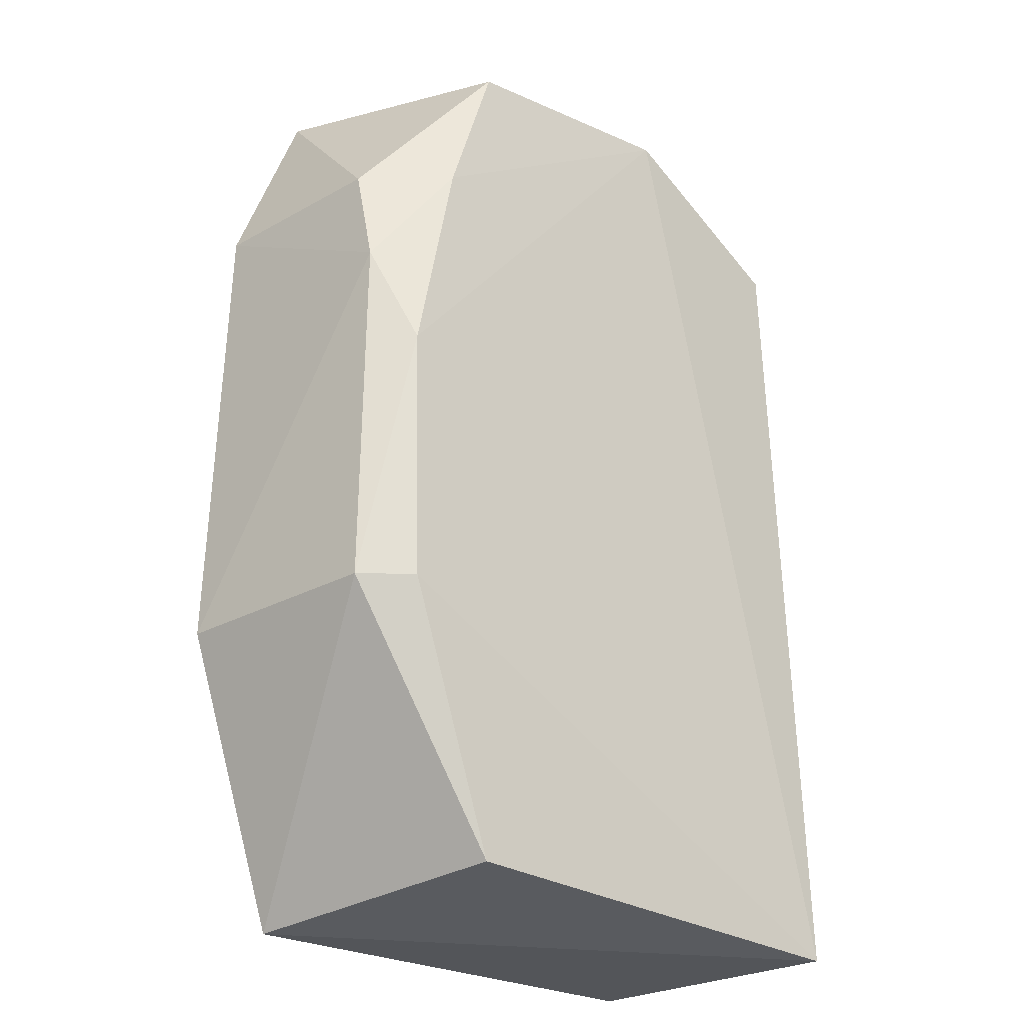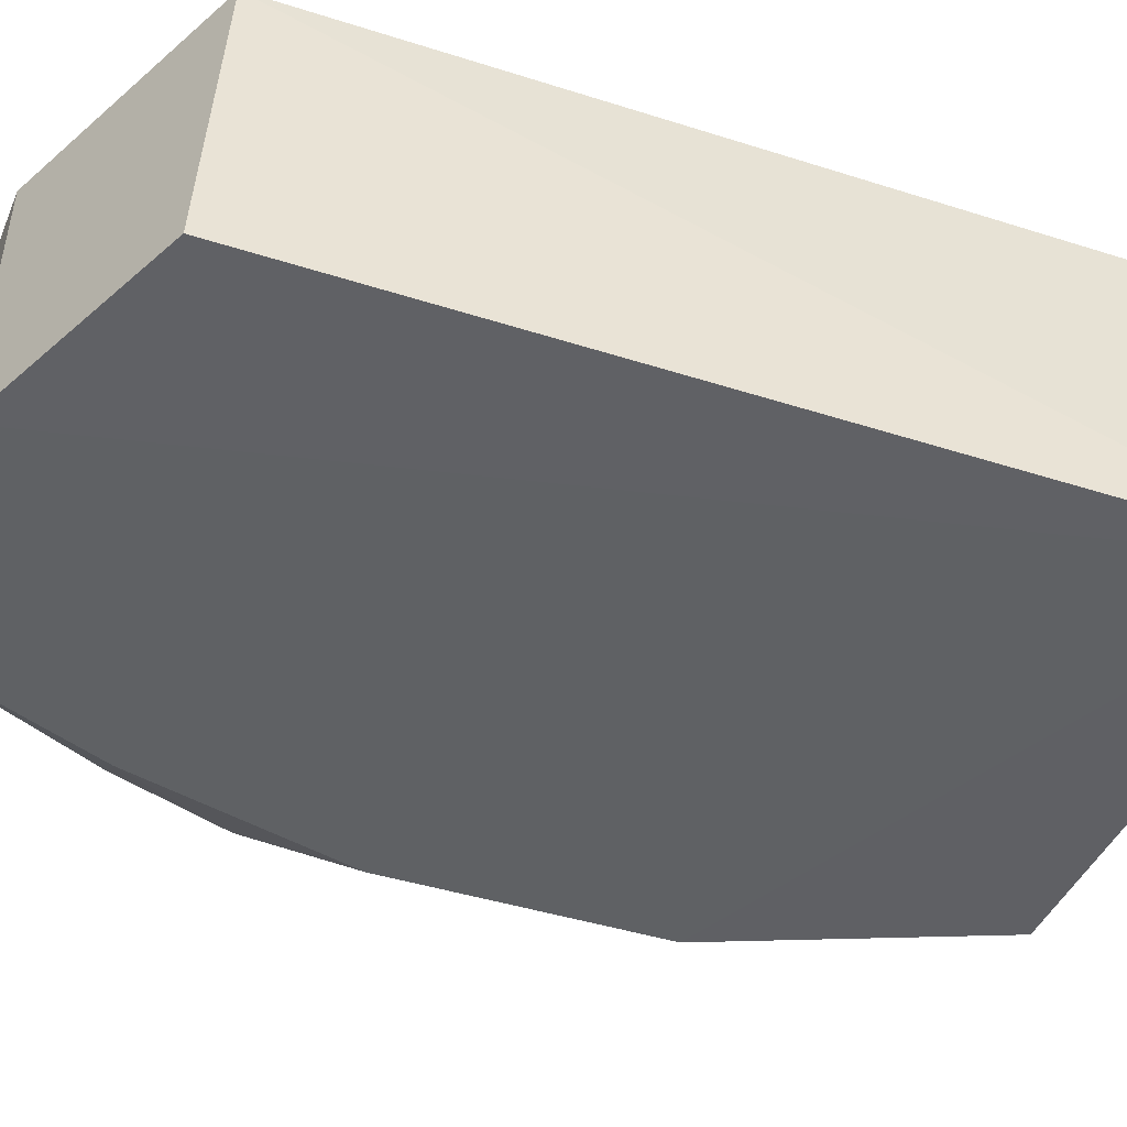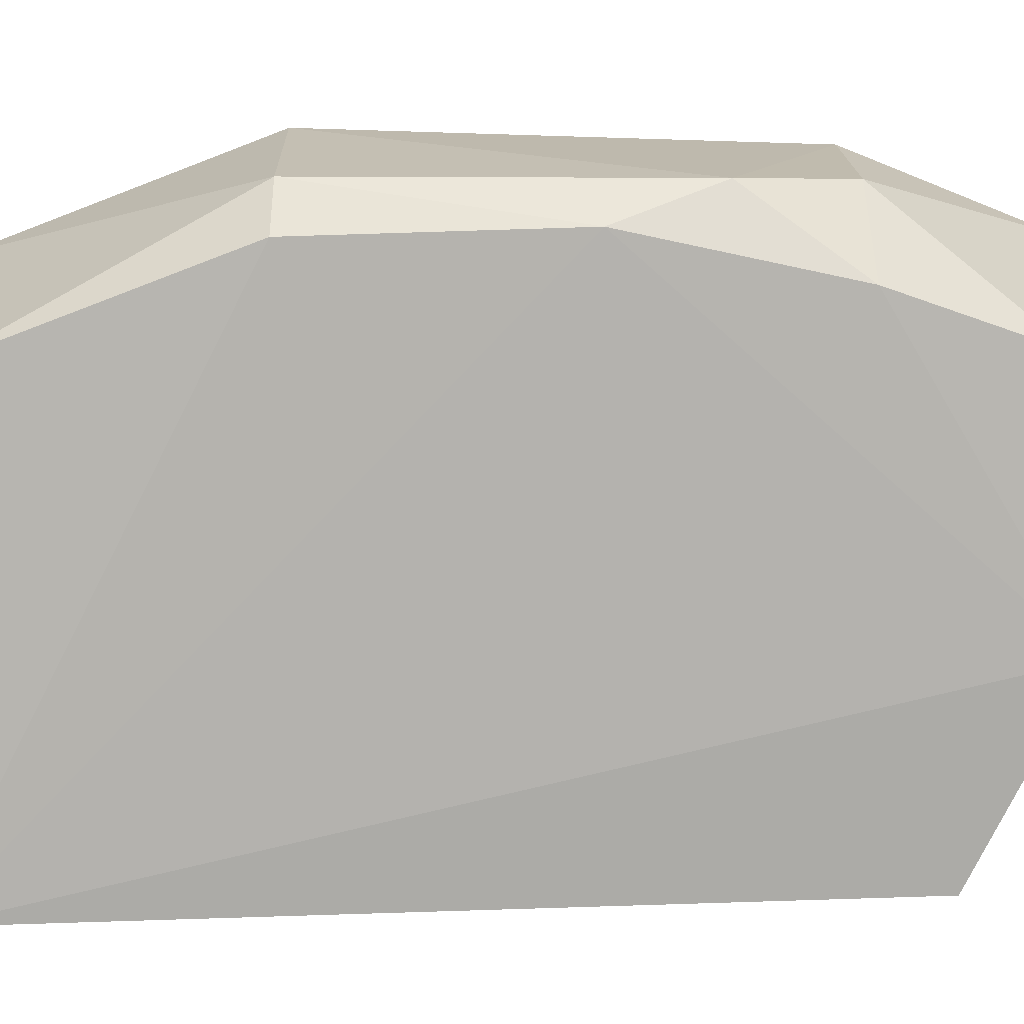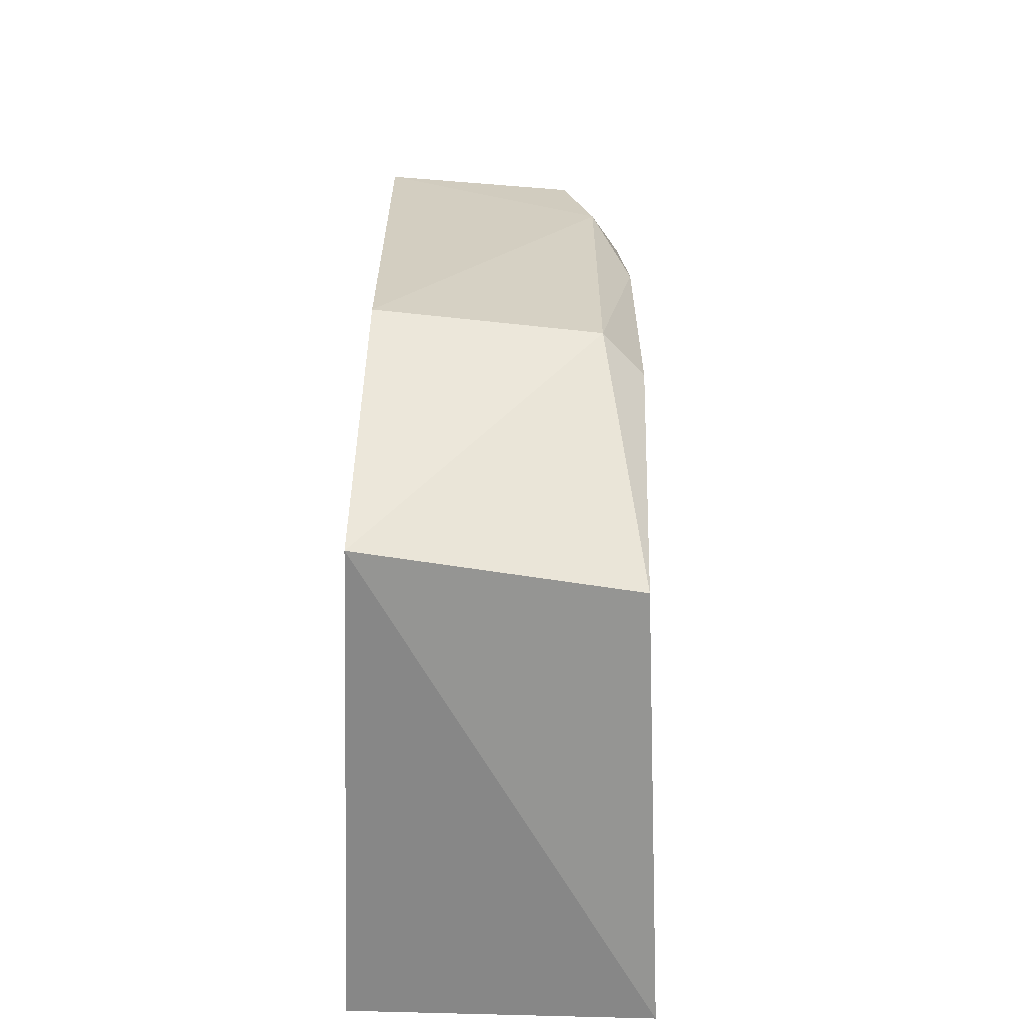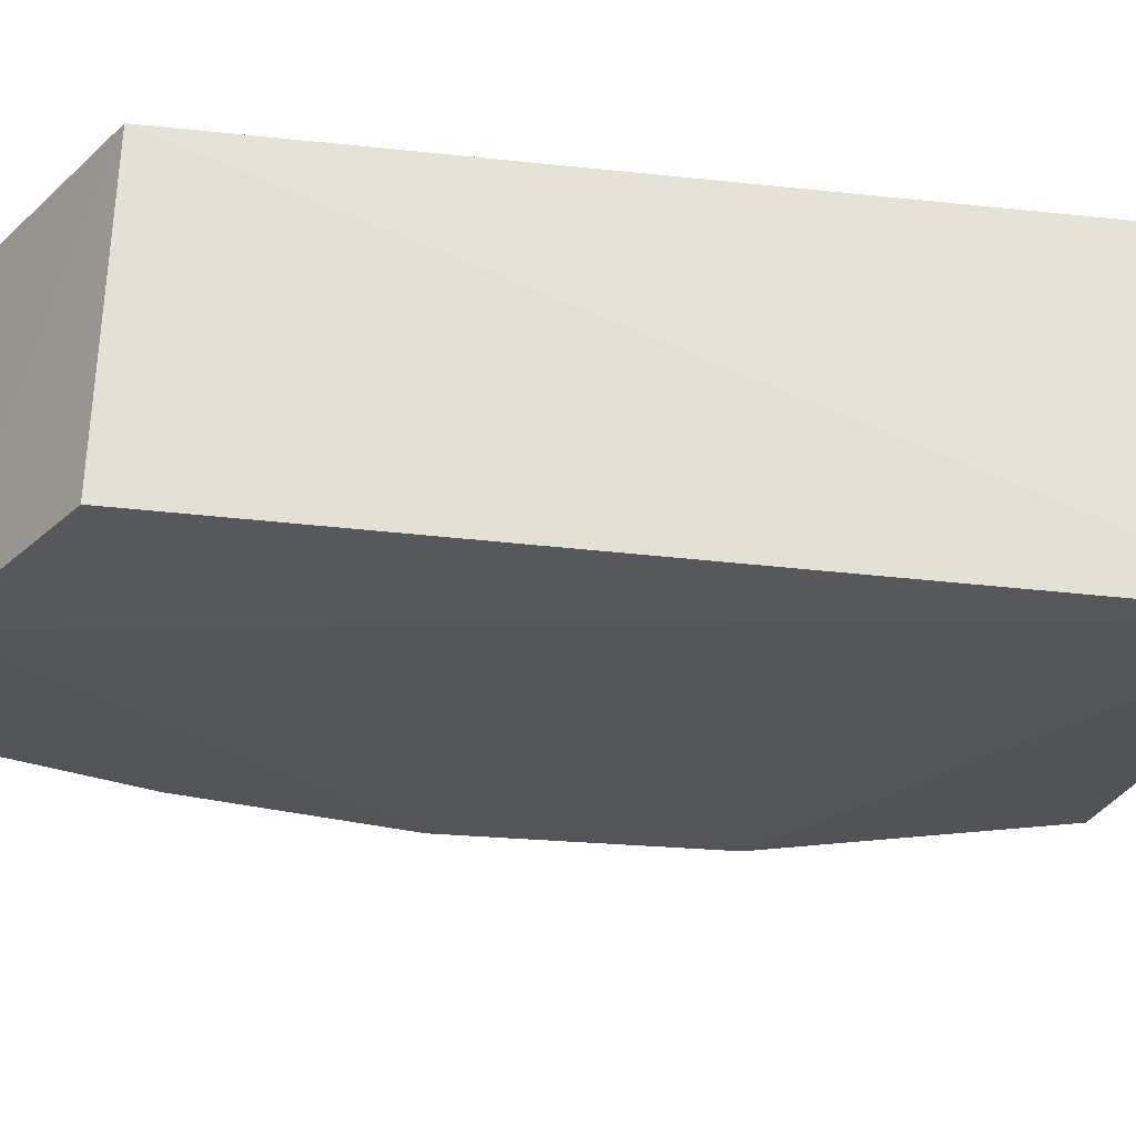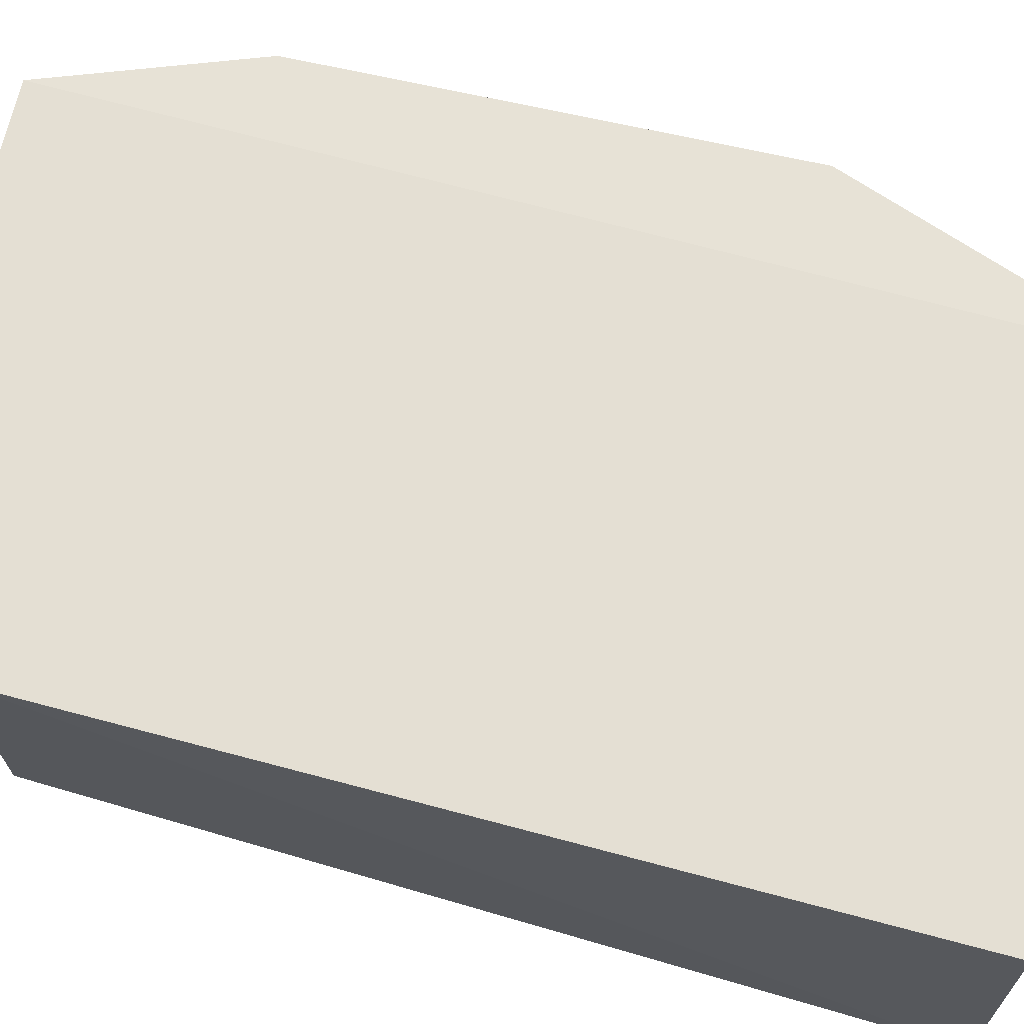
<metadata>
{"format":"obj","ext":"obj","renderer":"f3d","projection":"perspective","resolution":1024,"background":"white","views":[{"elev":-24.9,"azim":135.1,"up":"+Y"},{"elev":-48.8,"azim":-109.5,"up":"+Z"},{"elev":-77.0,"azim":90.4,"up":"+Z"},{"elev":-63.2,"azim":88.0,"up":"+Y"},{"elev":-26.9,"azim":-99.6,"up":"+Z"},{"elev":66.4,"azim":-74.9,"up":"+Z"}]}
</metadata>
<code>
v 0.02327 0.01285 0.00815
v 0.02592 -0.005176 0.007998
v 0.02444 0.001923 0.0008841
v 0.009742 0.009685 0.0005538
v 0.009311 -0.01277 0.008137
v 0.02169 0.01185 0.0009994
v 0.0252 0.007516 0.002725
v 0.02299 -0.01295 0.00815
v 0.009311 0.009465 0.008137
v 0.009362 -0.01281 5.463e-05
v 0.01511 0.01238 0.0005237
v 0.02544 0.007546 0.008049
v 0.02541 -0.005024 0.002011
v 0.02317 0.007669 0.000926
v 0.01524 0.01243 0.008137
v 0.02532 0.004659 0.001938
v 0.02164 -0.01208 0.0009636
v 0.02428 -0.005057 0.0008637
f 7 6 1
f 9 8 1
f 9 5 8
f 10 8 5
f 10 9 4
f 10 5 9
f 11 1 6
f 11 4 9
f 11 10 4
f 11 3 10
f 12 7 1
f 12 8 2
f 12 1 8
f 13 2 8
f 14 6 7
f 14 11 6
f 14 3 11
f 15 11 9
f 15 9 1
f 15 1 11
f 16 12 2
f 16 7 12
f 16 2 13
f 16 13 3
f 16 14 7
f 16 3 14
f 17 13 8
f 17 8 10
f 18 17 10
f 18 10 3
f 18 3 13
f 18 13 17

</code>
